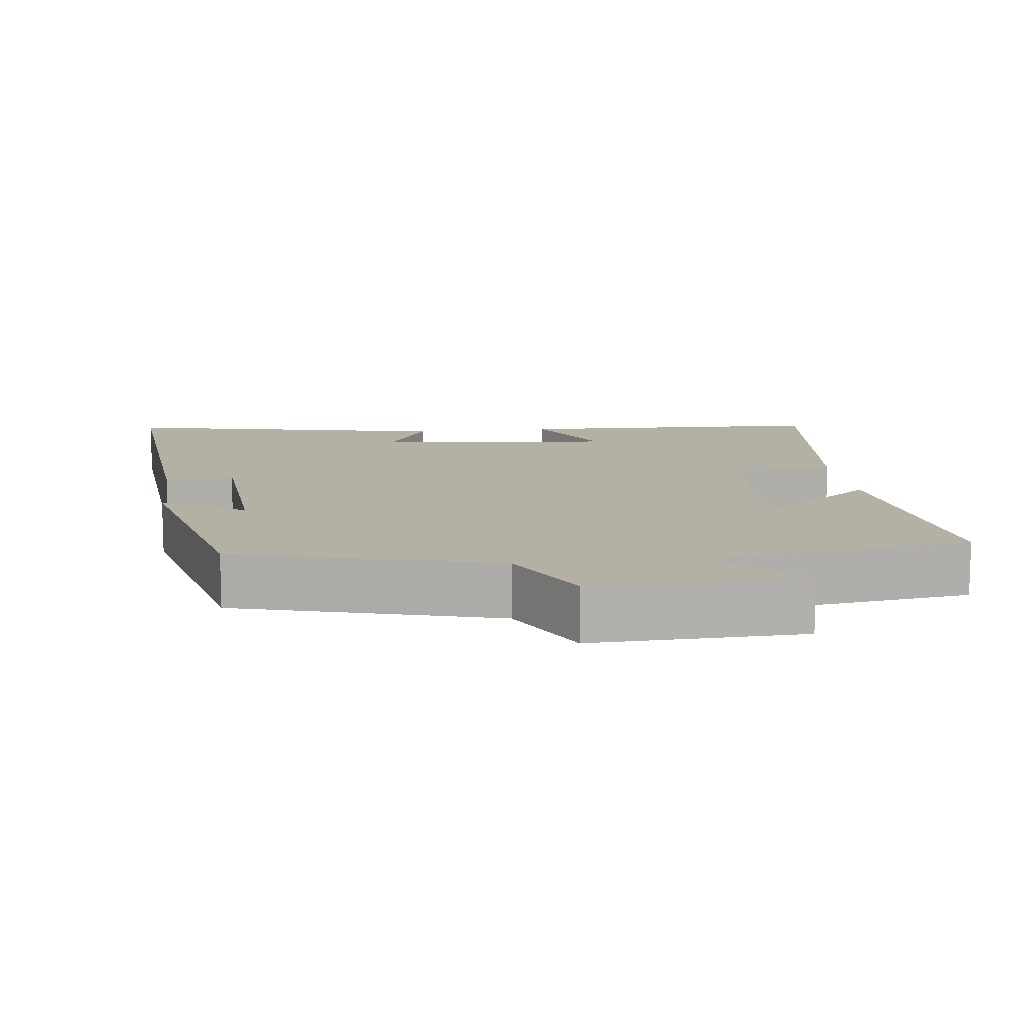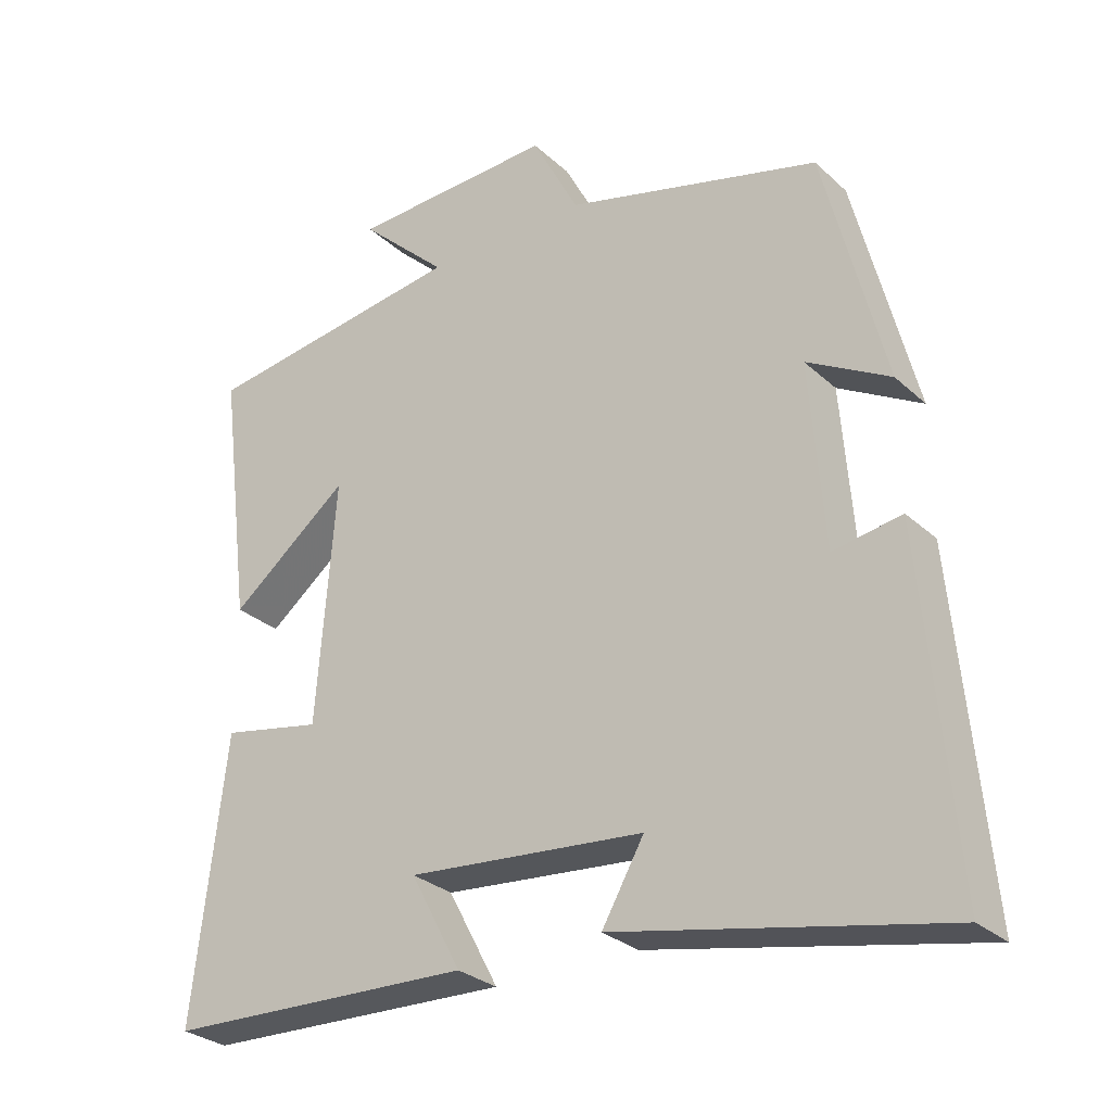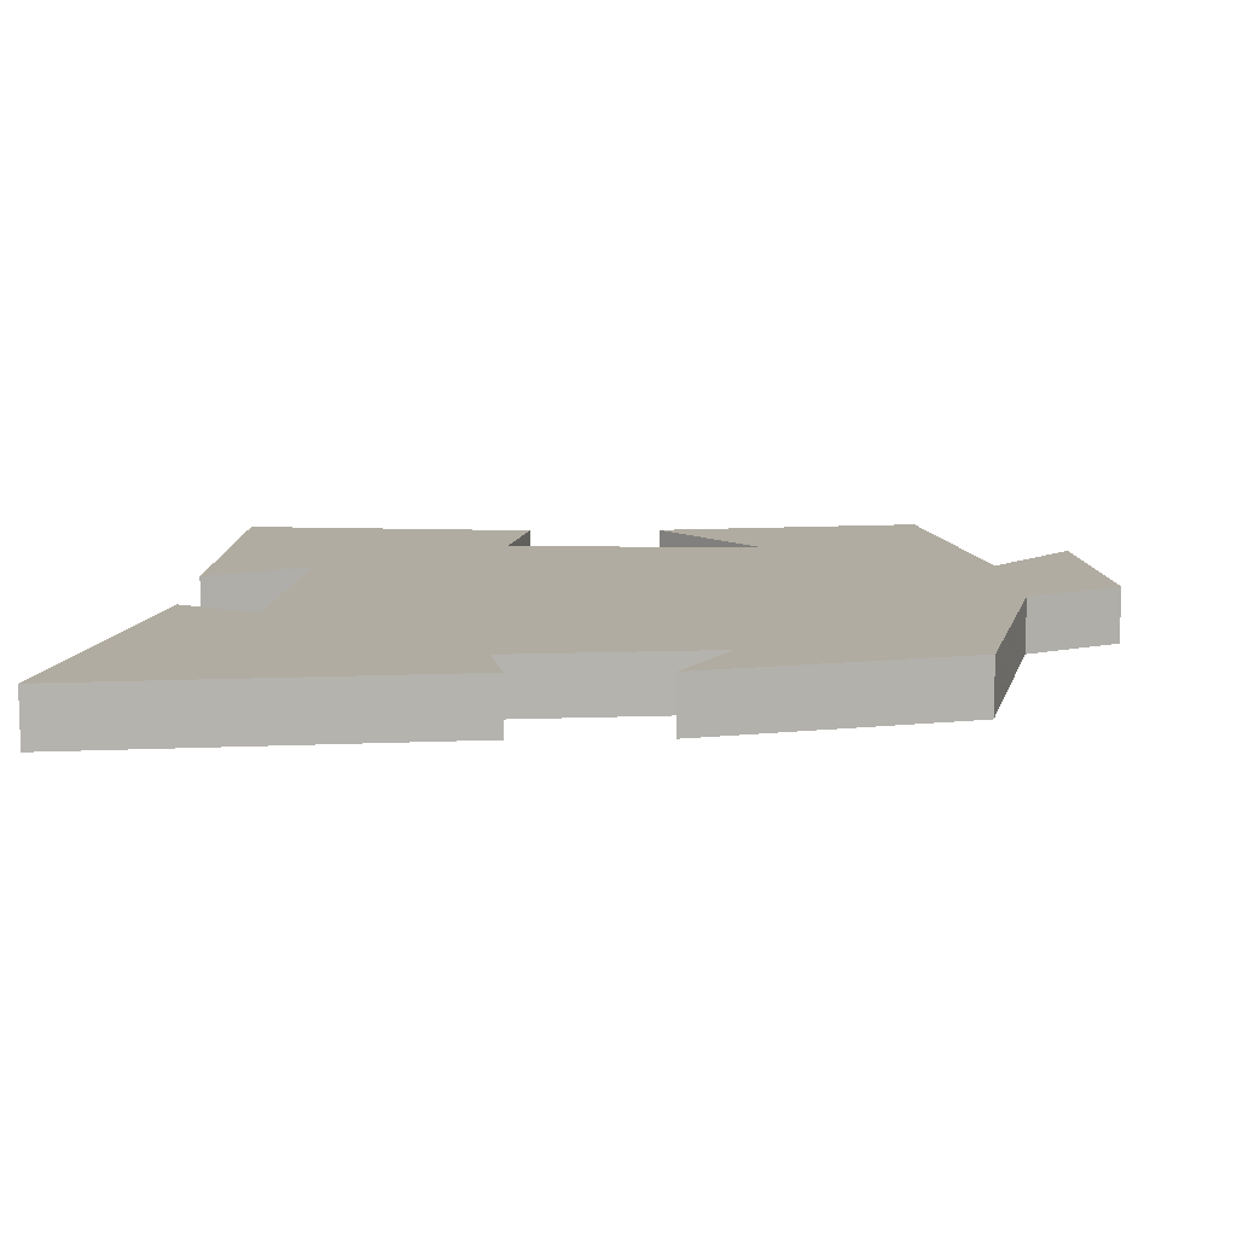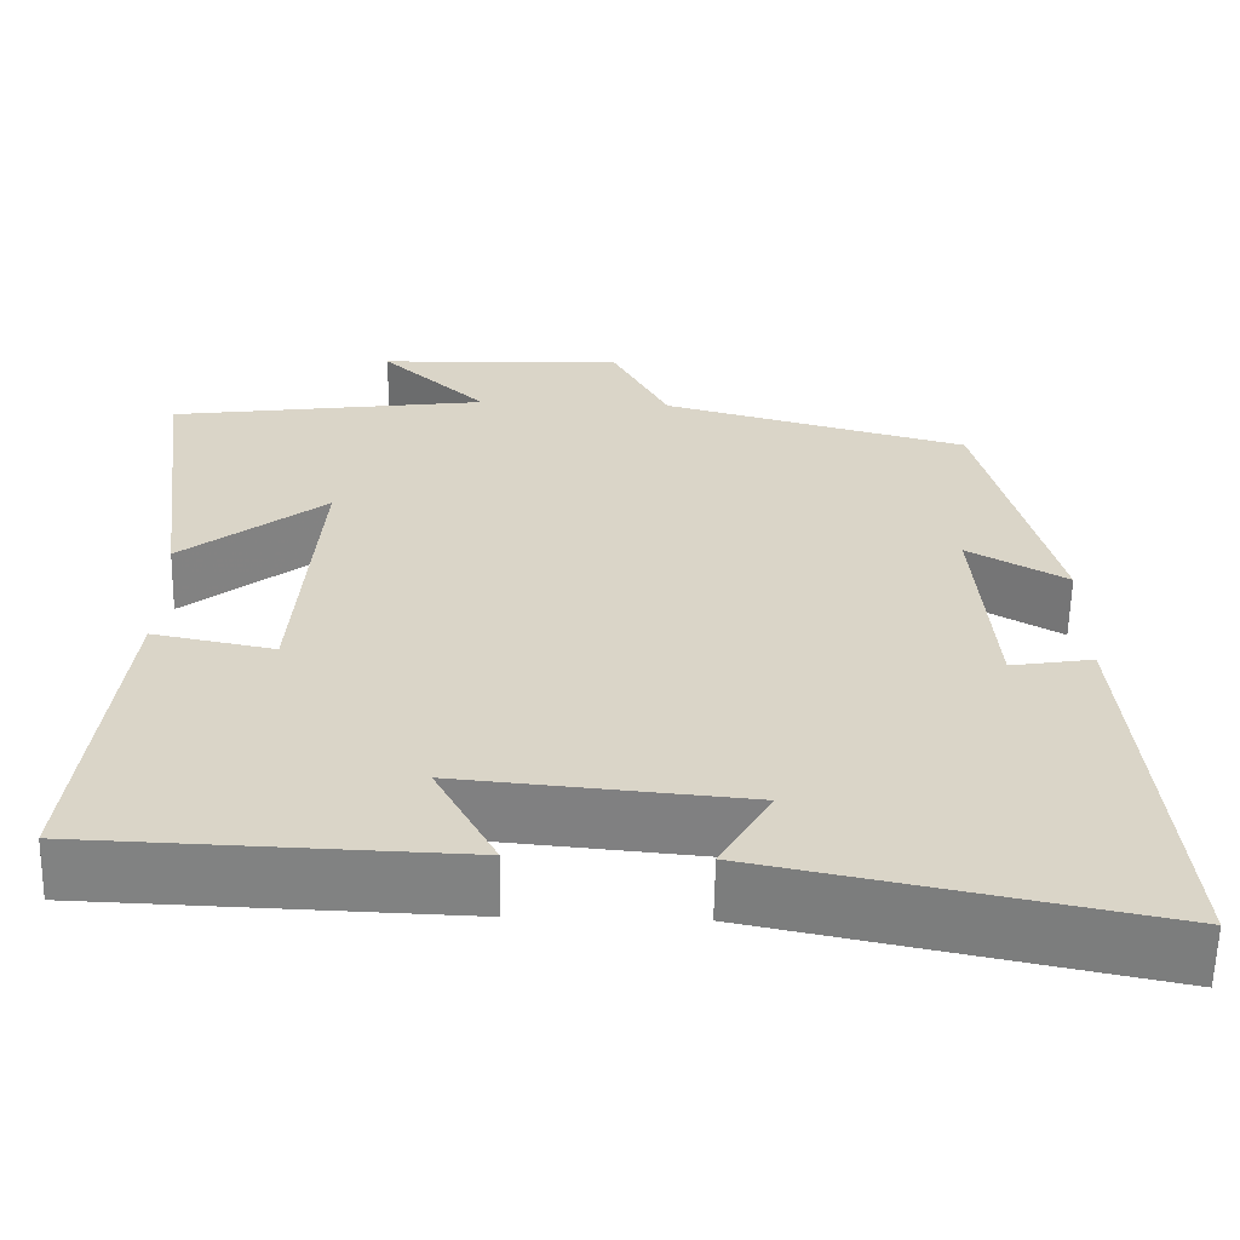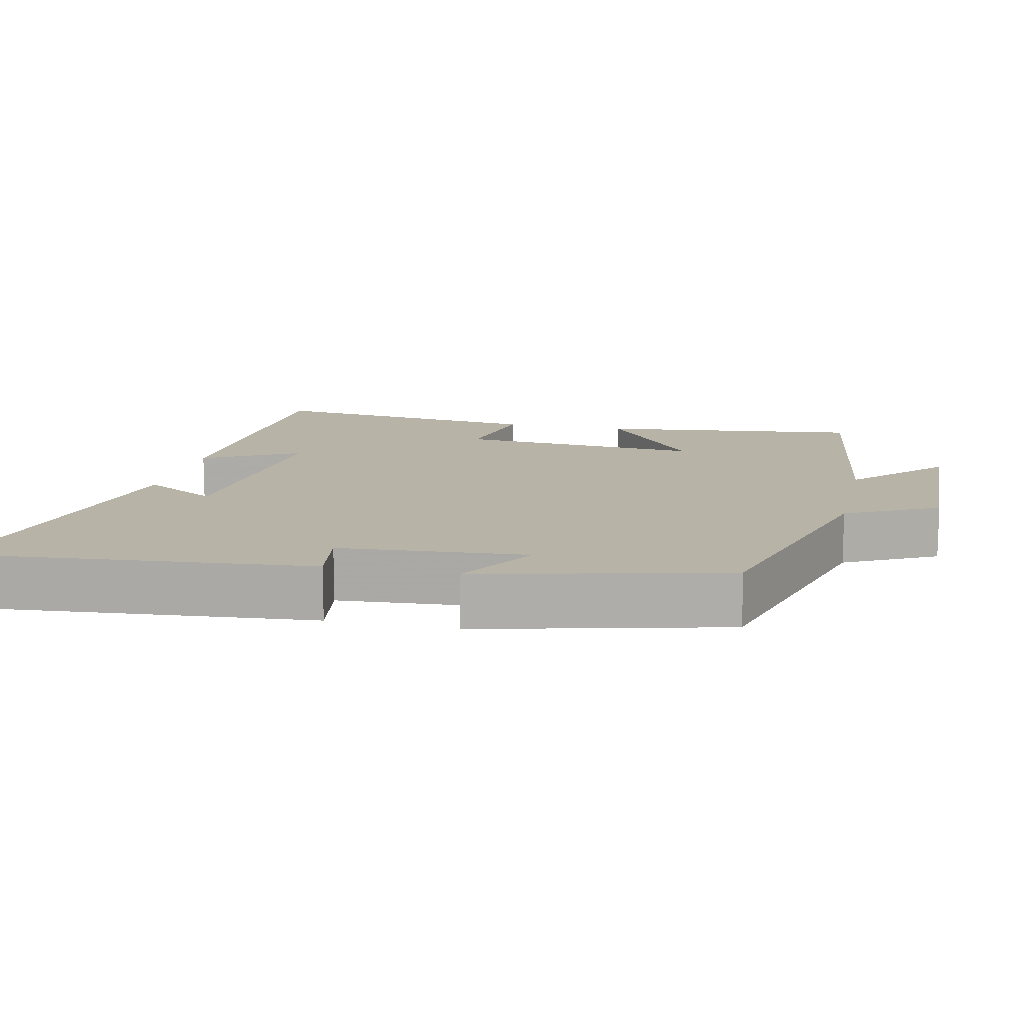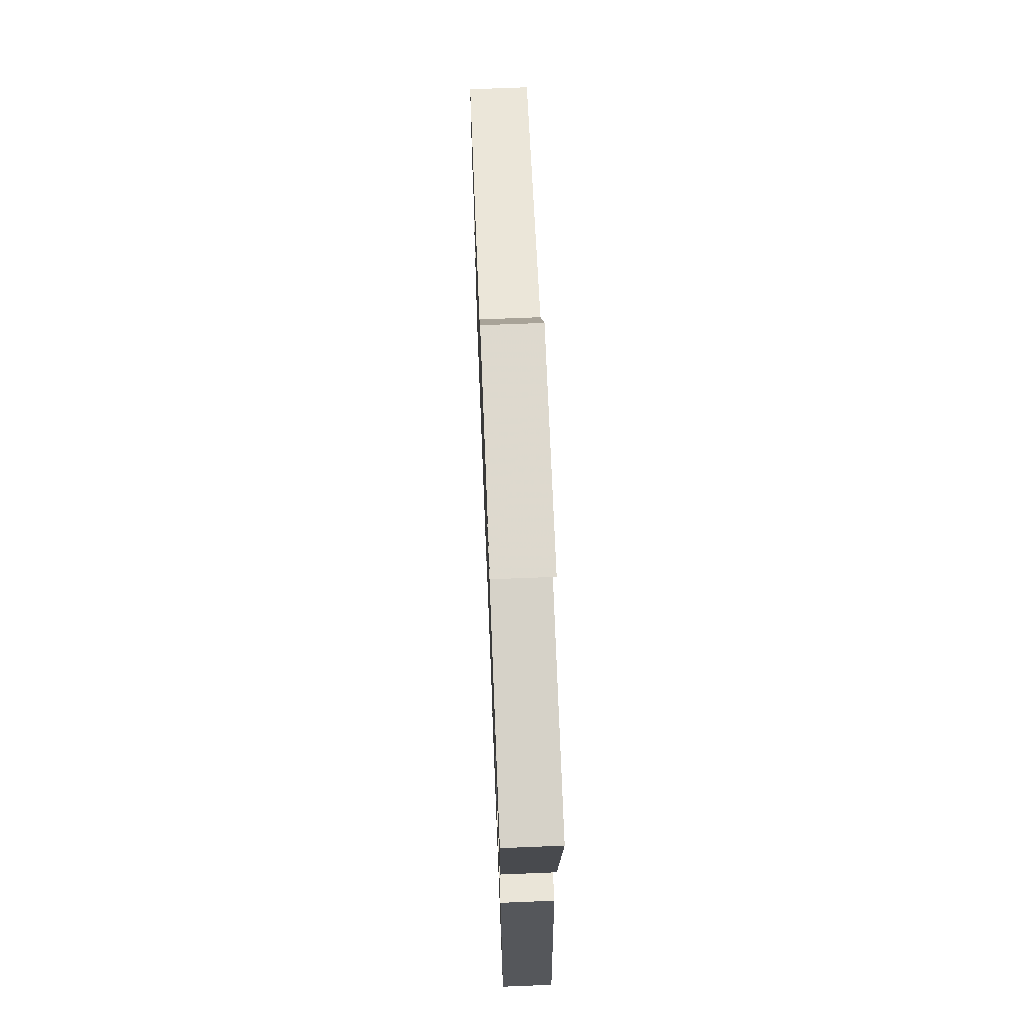
<metadata>
{"format":"obj","ext":"obj","renderer":"f3d","projection":"perspective","resolution":1024,"background":"white","views":[{"elev":11.6,"azim":-6.8,"up":"+Y"},{"elev":-28.9,"azim":-143.0,"up":"+Z"},{"elev":10.2,"azim":-91.4,"up":"+Y"},{"elev":-60.8,"azim":178.8,"up":"+Z"},{"elev":12.8,"azim":-77.3,"up":"+Y"},{"elev":69.7,"azim":87.7,"up":"+Z"}]}
</metadata>
<code>
v 0.546 0.07 0.448
v 0.5 0.07 0.086
v 0.333 0.07 0.218
v 0.359 0.07 -0.122
v 0.5 0.07 -0.094
v 0.546 0.07 -0.485
v 0.114 0.07 -0.5
v 0.185 0.07 -0.367
v -0.147 0.07 -0.397
v -0.088 0.07 -0.5
v -0.544 0.07 -0.593
v -0.5 0.07 -0.112
v -0.404 0.07 -0.128
v -0.384 0.07 0.13
v -0.5 0.07 0.064
v -0.415 0.07 0.403
v -0.057 0.07 0.5
v 0.009 0.07 0.627
v 0.297 0.07 0.617
v 0.173 0.07 0.5
v 0.546 0 0.448
v 0.5 0 0.086
v 0.333 0 0.218
v 0.359 0 -0.122
v 0.5 0 -0.094
v 0.546 0 -0.485
v 0.114 0 -0.5
v 0.185 0 -0.367
v -0.147 0 -0.397
v -0.088 0 -0.5
v -0.544 0 -0.593
v -0.5 0 -0.112
v -0.404 0 -0.128
v -0.384 0 0.13
v -0.5 0 0.064
v -0.415 0 0.403
v -0.057 0 0.5
v 0.009 0 0.627
v 0.297 0 0.617
v 0.173 0 0.5
f 17 18 19 20
f 16 17 20
f 15 16 20
f 14 15 20
f 13 14 20 1
f 11 12 13
f 10 11 13
f 9 10 13
f 8 9 13
f 6 7 8
f 5 6 8
f 4 5 8
f 3 4 8 13
f 1 2 3
f 1 3 13
f 40 39 38 37
f 40 37 36
f 40 36 35
f 40 35 34
f 21 40 34 33
f 33 32 31
f 33 31 30
f 33 30 29
f 33 29 28
f 28 27 26
f 28 26 25
f 28 25 24
f 33 28 24 23
f 23 22 21
f 33 23 21
f 1 21 22 2
f 2 22 23 3
f 3 23 24 4
f 4 24 25 5
f 5 25 26 6
f 6 26 27 7
f 7 27 28 8
f 8 28 29 9
f 9 29 30 10
f 10 30 31 11
f 11 31 32 12
f 12 32 33 13
f 13 33 34 14
f 14 34 35 15
f 15 35 36 16
f 16 36 37 17
f 17 37 38 18
f 18 38 39 19
f 19 39 40 20
f 20 40 21 1

</code>
